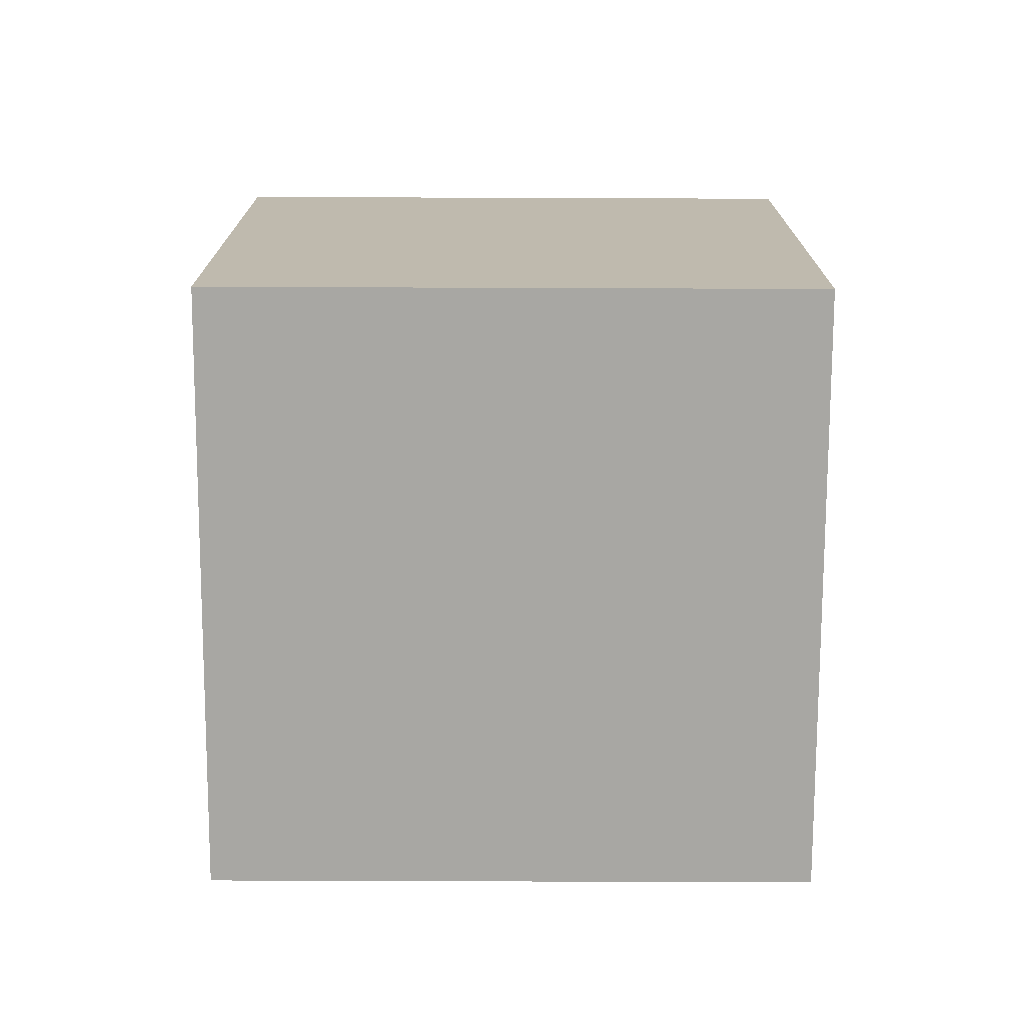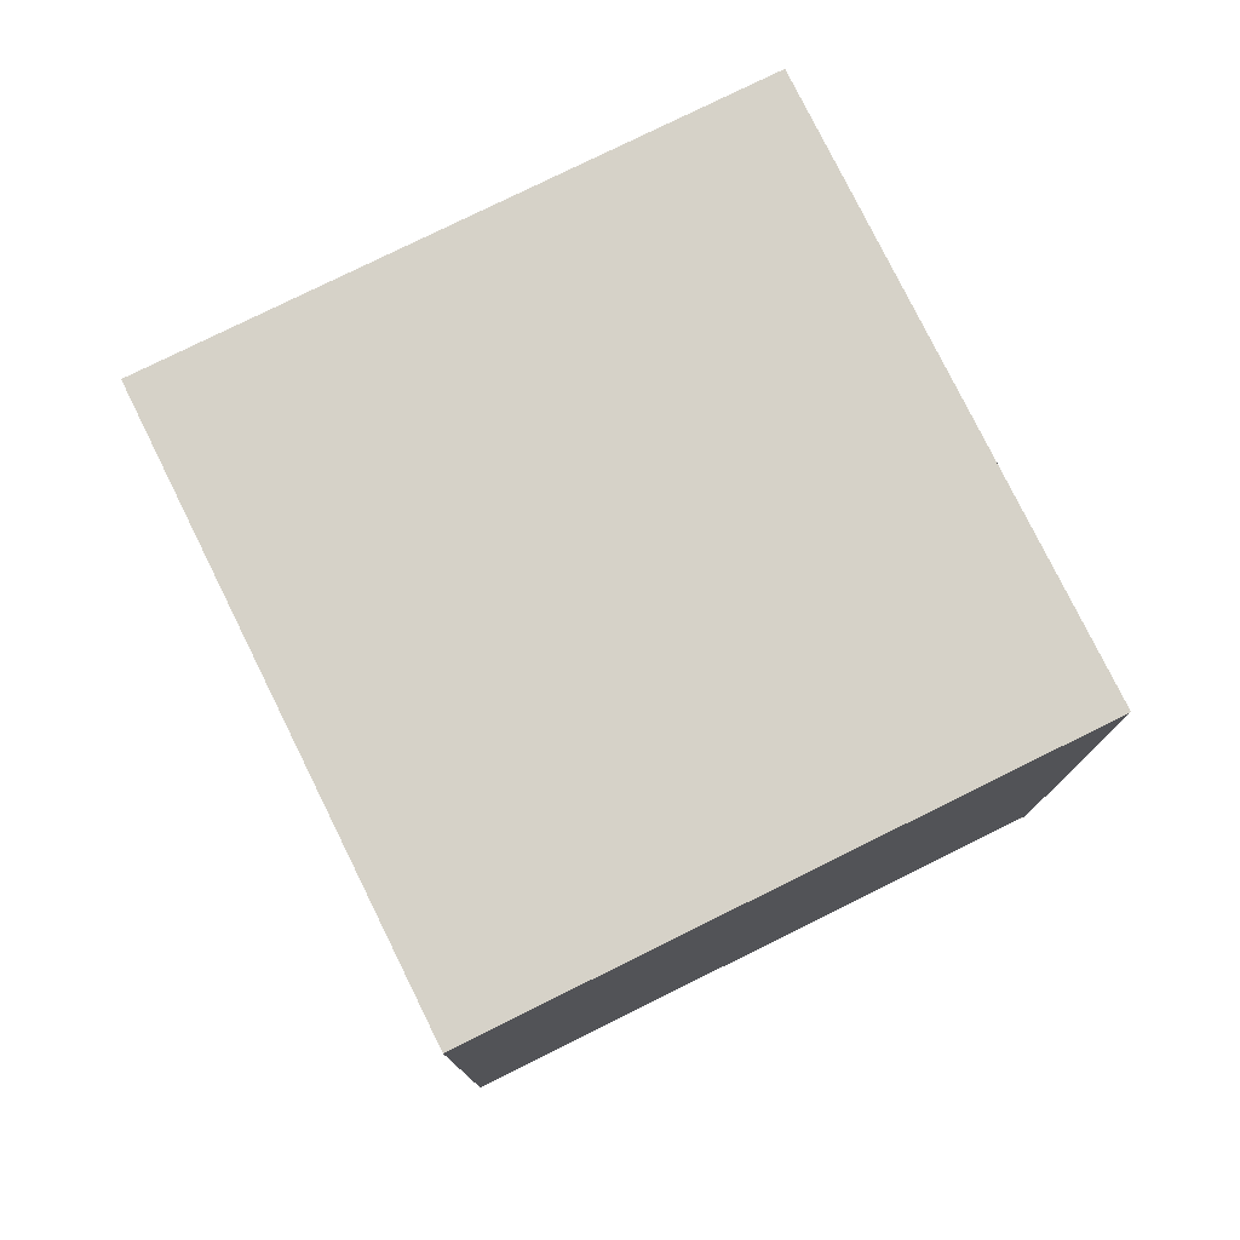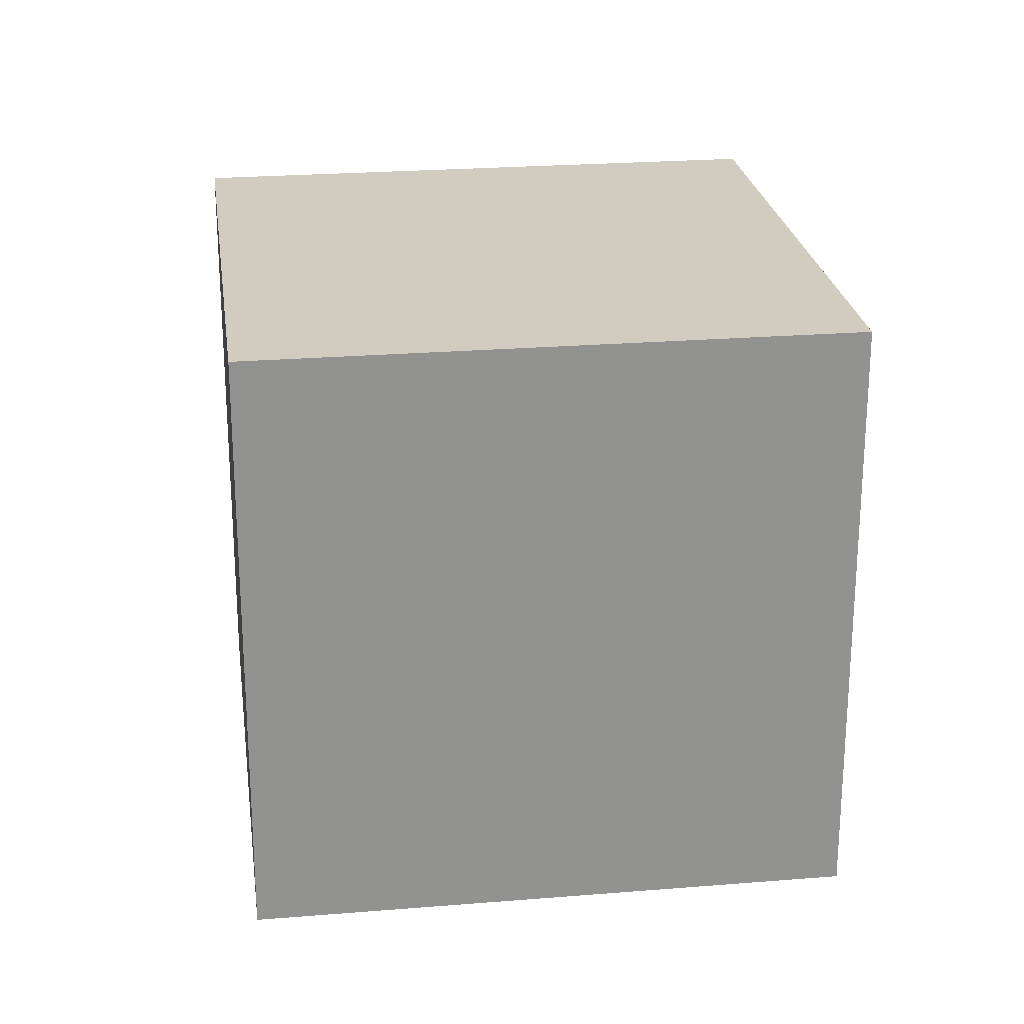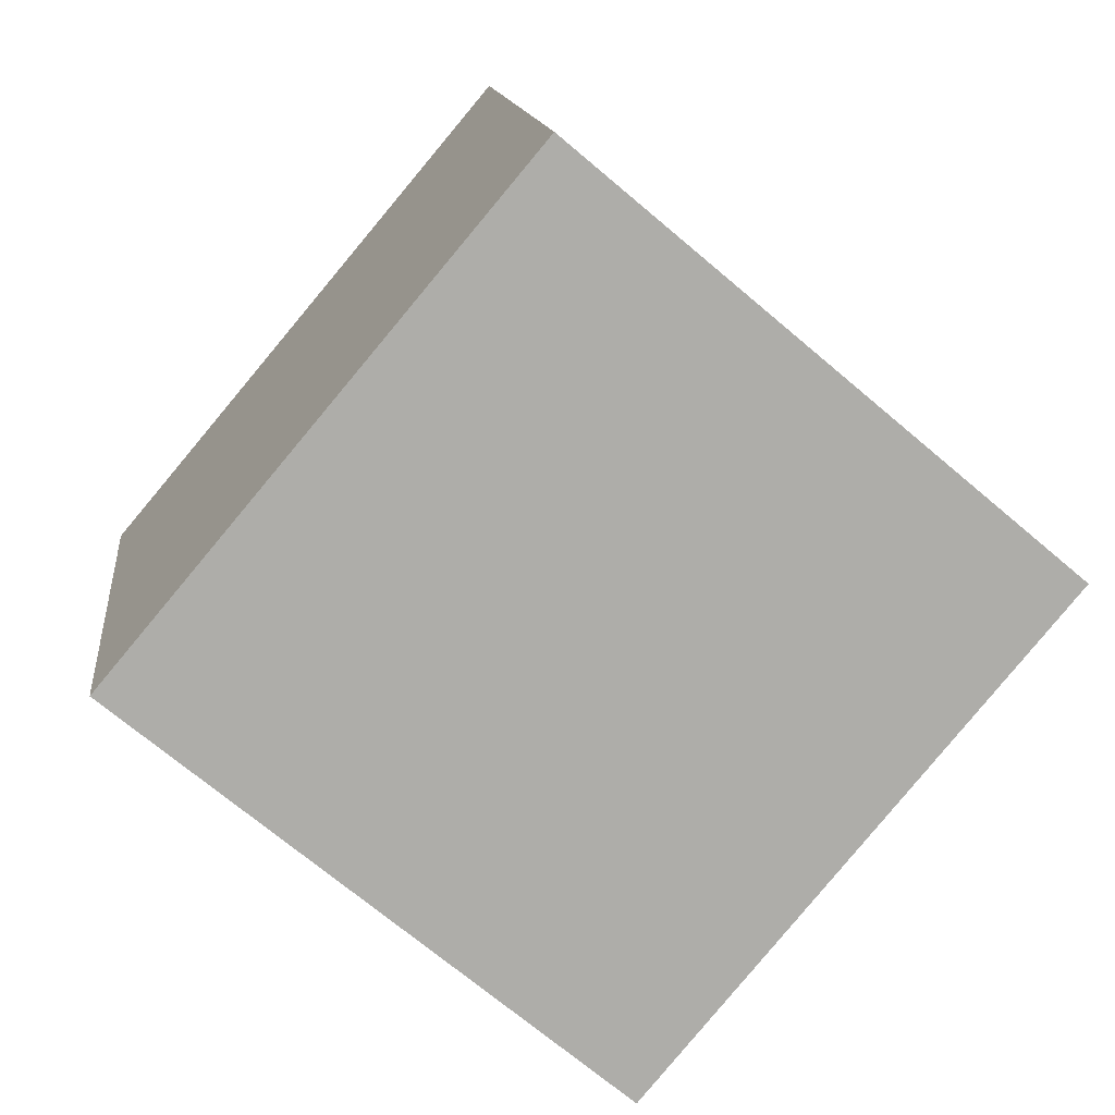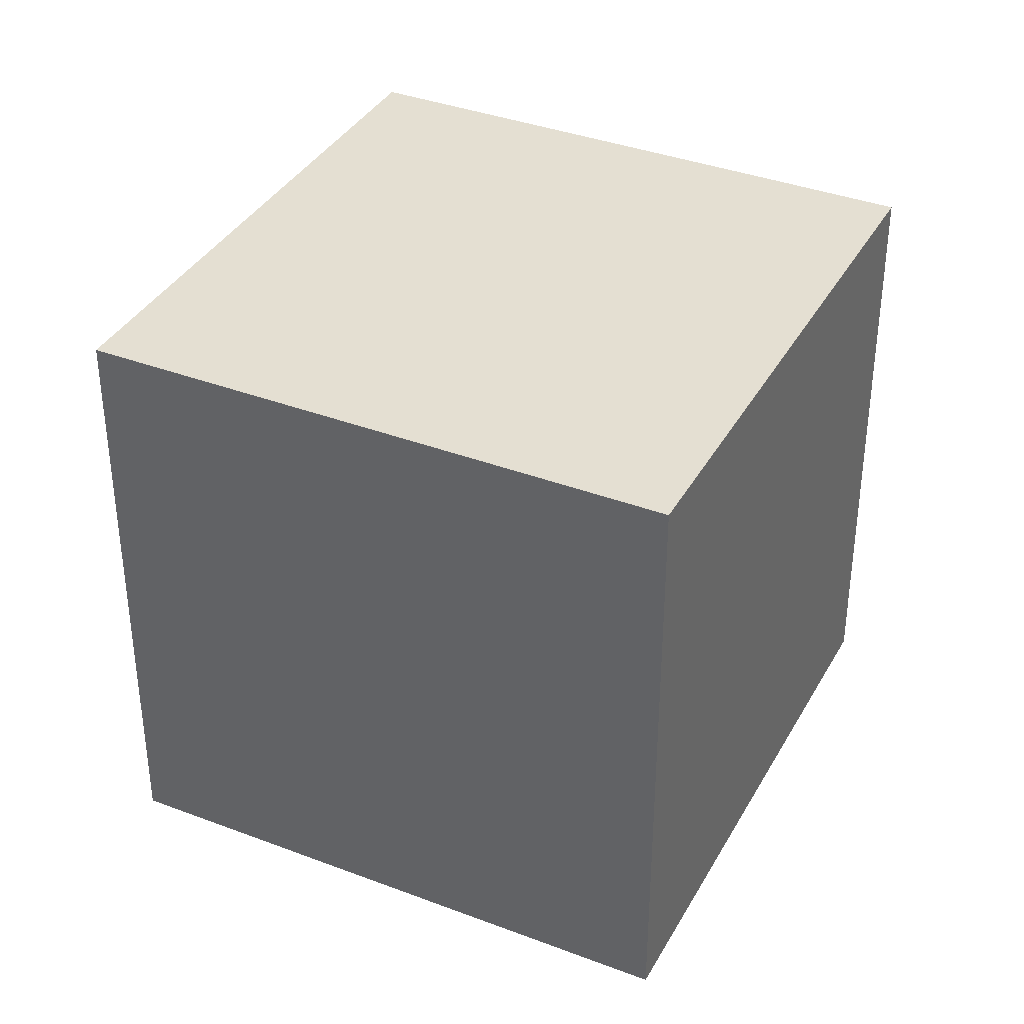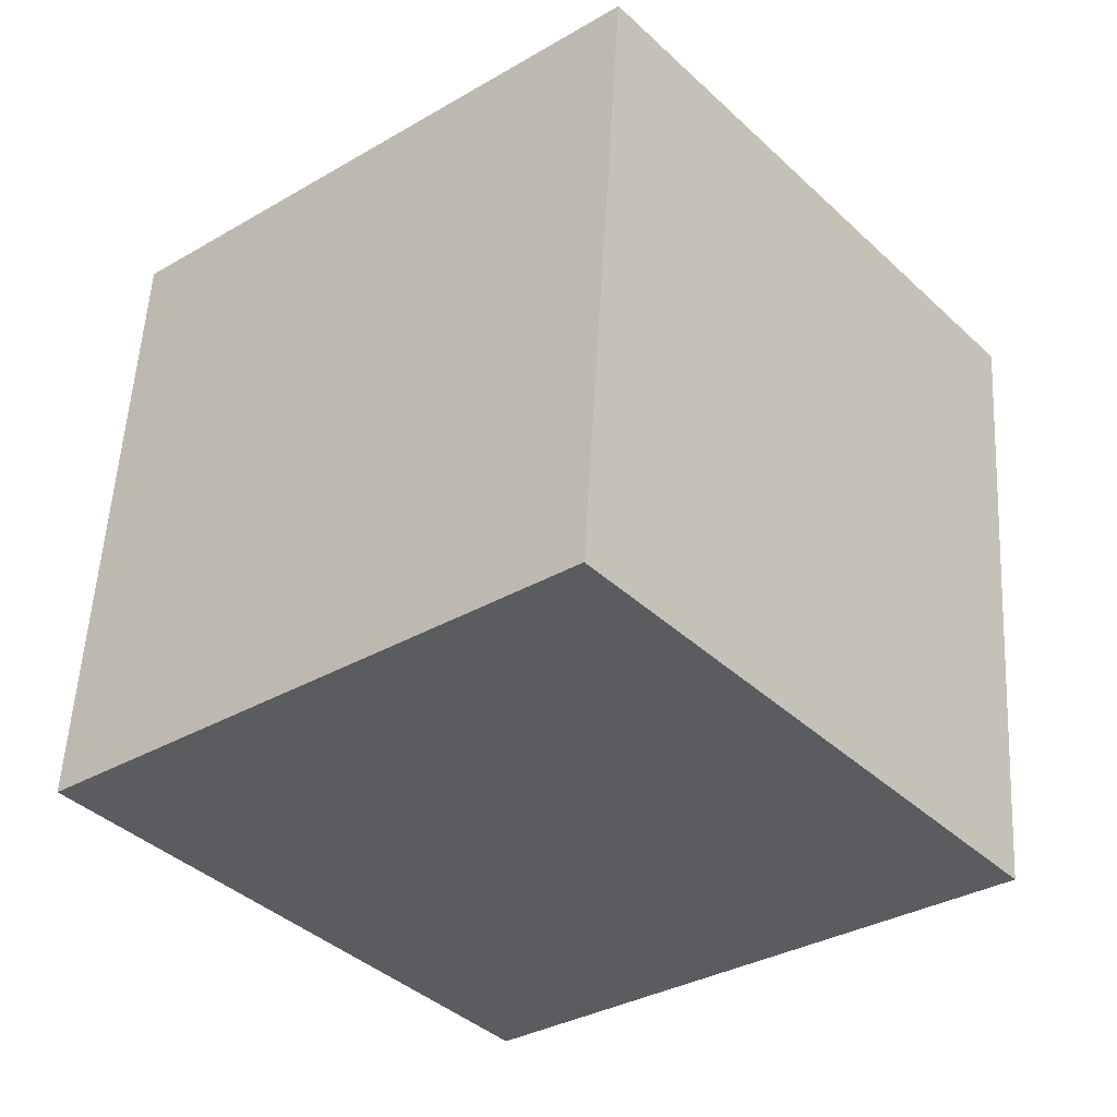
<metadata>
{"format":"obj","ext":"obj","renderer":"f3d","projection":"perspective","resolution":1024,"background":"white","views":[{"elev":-74.5,"azim":-50.1,"up":"+Z"},{"elev":78.3,"azim":13.8,"up":"+Z"},{"elev":24.1,"azim":122.4,"up":"+Z"},{"elev":13.3,"azim":173.6,"up":"+Y"},{"elev":37.1,"azim":66.2,"up":"+Z"},{"elev":54.8,"azim":3.2,"up":"+Y"}]}
</metadata>
<code>
v 0.8018 0.4859 -0.335
v 0.8018 0.4859 0.065
v 0.4959 0.2282 0.065
v 0.8018 0.4859 -0.335
v 0.4959 0.2282 0.065
v 0.4959 0.2282 -0.335
v 0.5441 0.7918 -0.335
v 0.2382 0.5341 -0.335
v 0.2382 0.5341 0.065
v 0.5441 0.7918 -0.335
v 0.2382 0.5341 0.065
v 0.5441 0.7918 0.065
v 0.8018 0.4859 -0.335
v 0.5441 0.7918 -0.335
v 0.5441 0.7918 0.065
v 0.8018 0.4859 -0.335
v 0.5441 0.7918 0.065
v 0.8018 0.4859 0.065
v 0.8018 0.4859 0.065
v 0.5441 0.7918 0.065
v 0.2382 0.5341 0.065
v 0.8018 0.4859 0.065
v 0.2382 0.5341 0.065
v 0.4959 0.2282 0.065
v 0.4959 0.2282 0.065
v 0.2382 0.5341 0.065
v 0.2382 0.5341 -0.335
v 0.4959 0.2282 0.065
v 0.2382 0.5341 -0.335
v 0.4959 0.2282 -0.335
v 0.5441 0.7918 -0.335
v 0.8018 0.4859 -0.335
v 0.4959 0.2282 -0.335
v 0.5441 0.7918 -0.335
v 0.4959 0.2282 -0.335
v 0.2382 0.5341 -0.335
f 1 2 3
f 4 5 6
f 7 8 9
f 10 11 12
f 13 14 15
f 16 17 18
f 19 20 21
f 22 23 24
f 25 26 27
f 28 29 30
f 31 32 33
f 34 35 36

</code>
